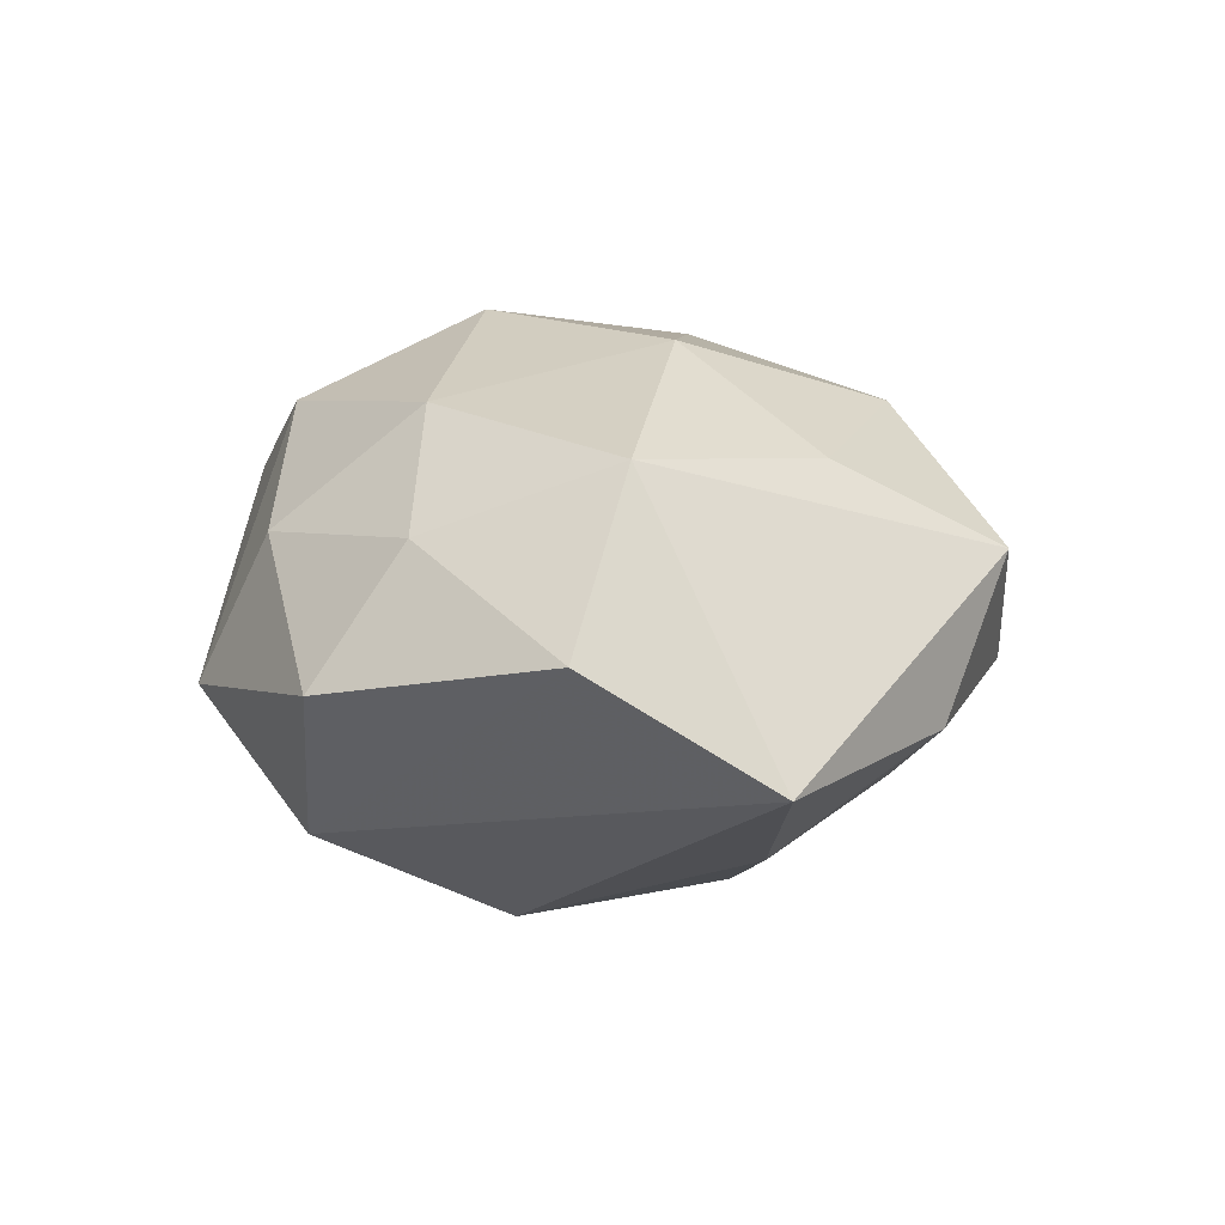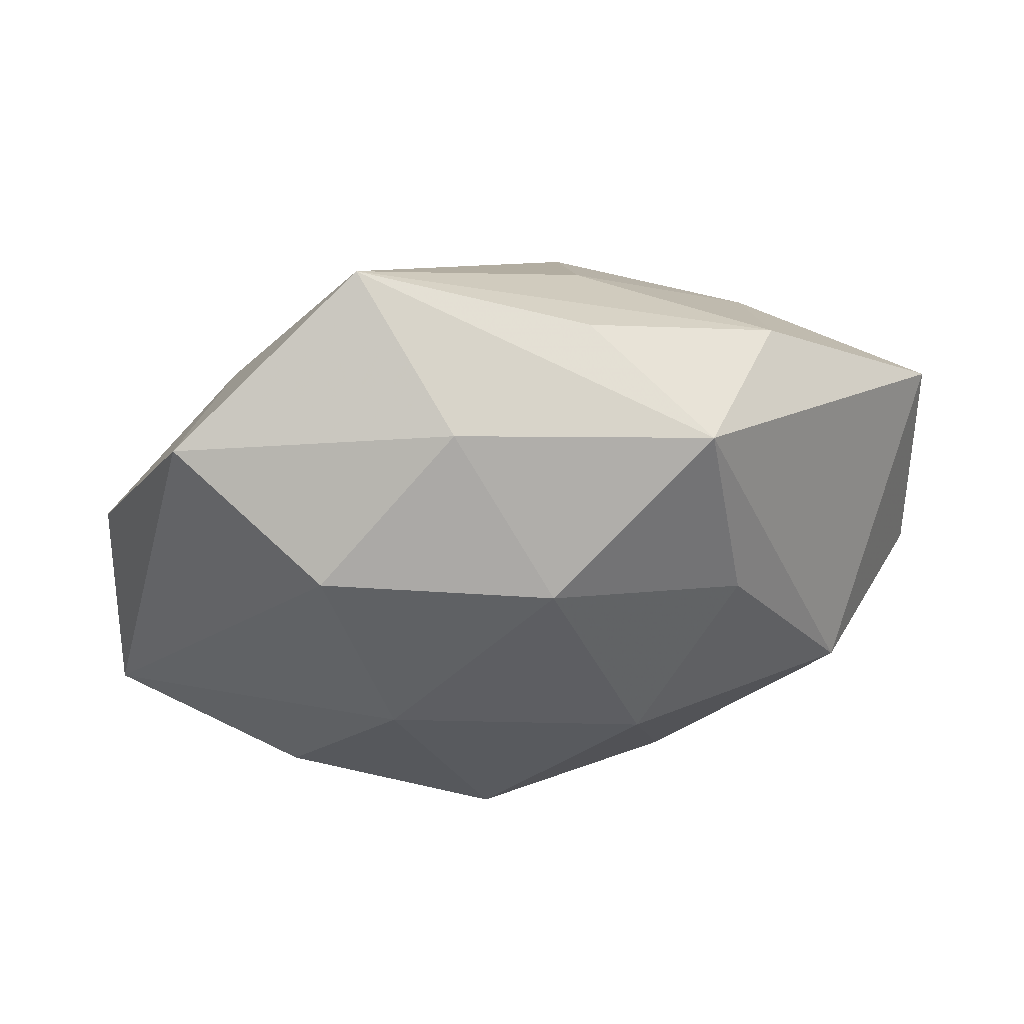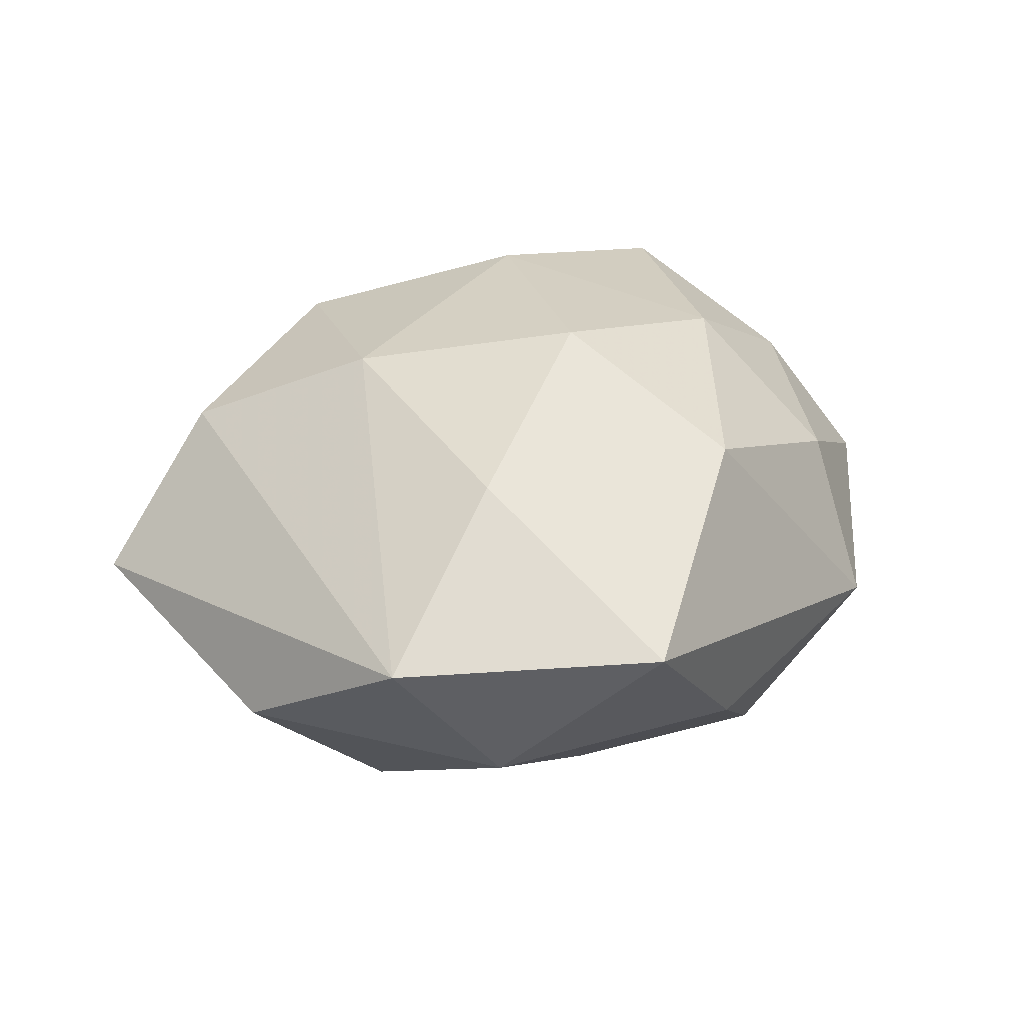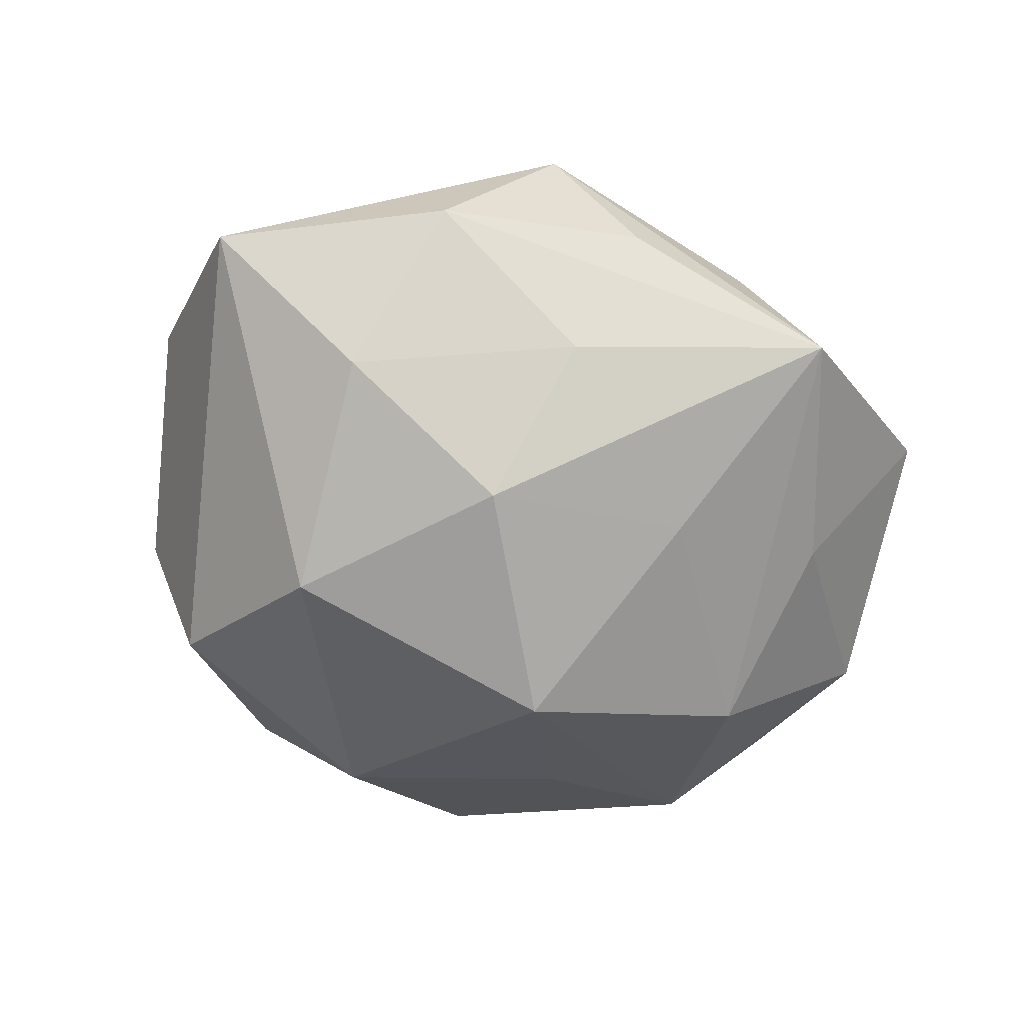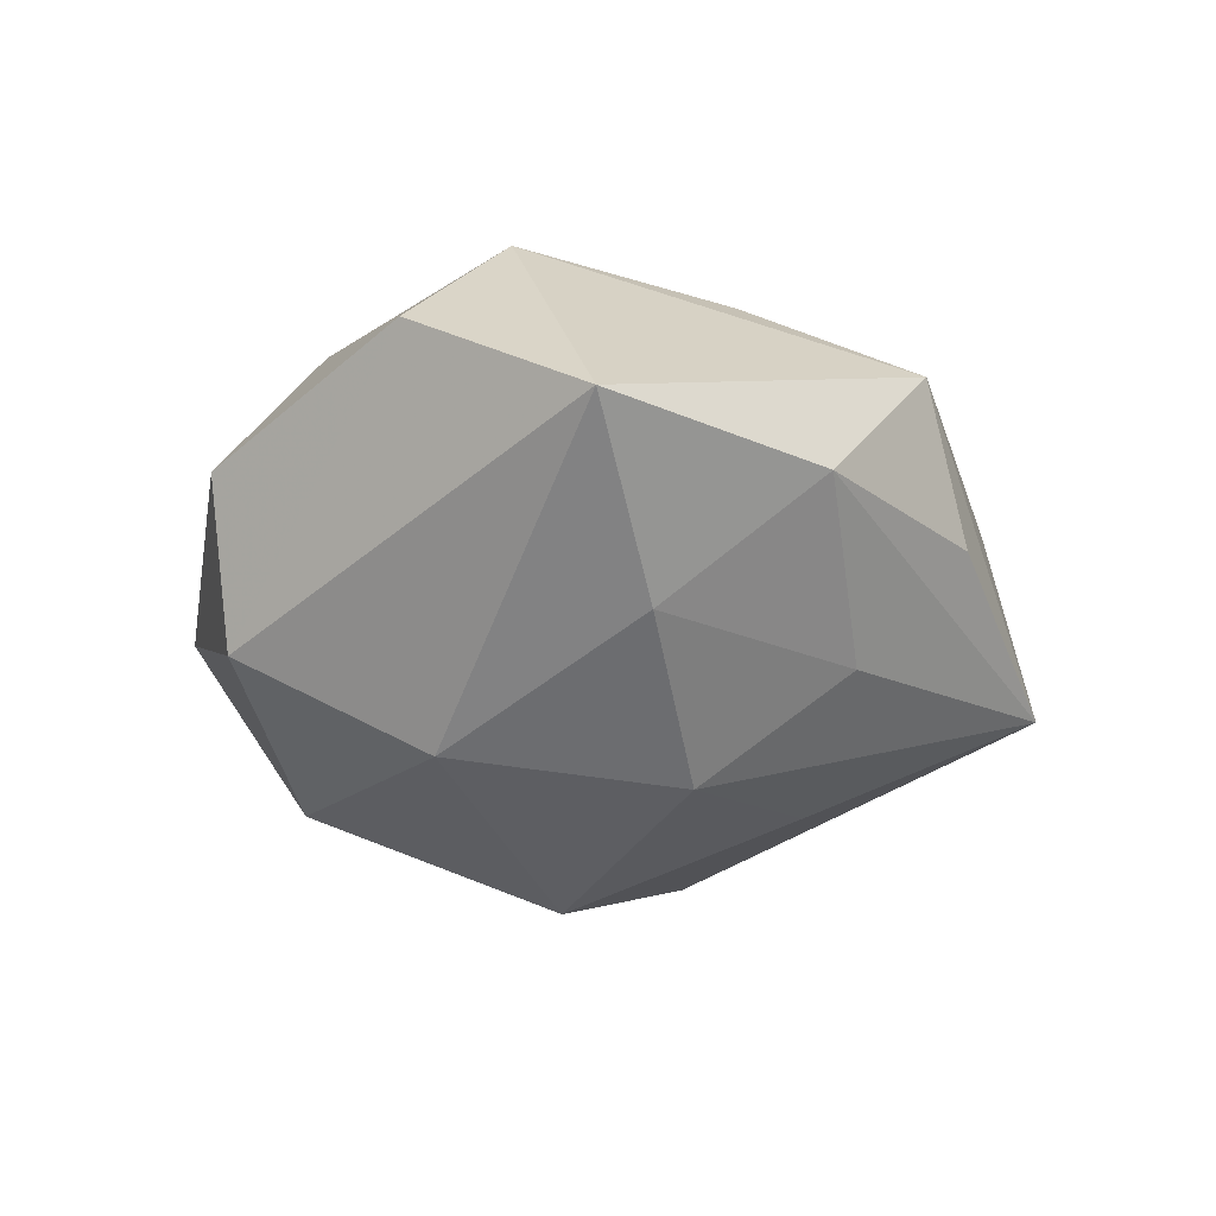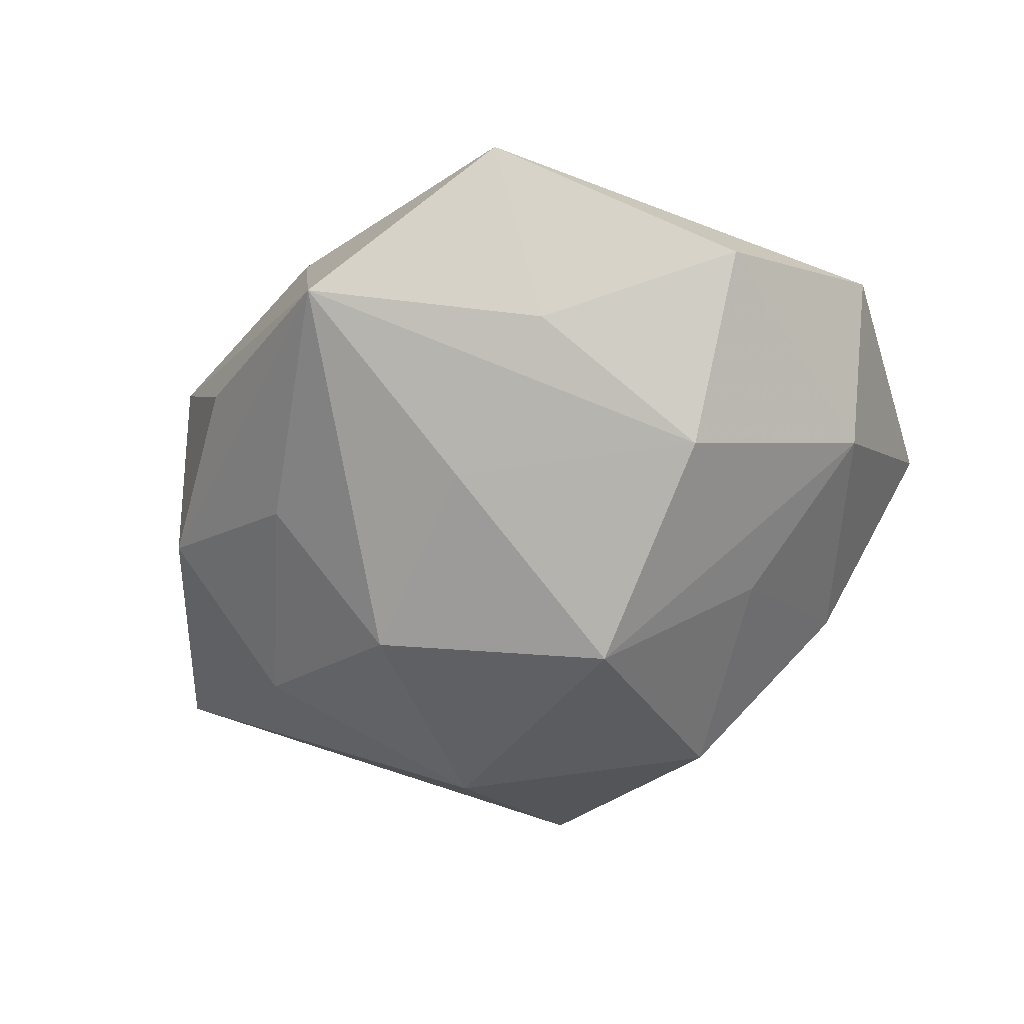
<metadata>
{"format":"obj","ext":"obj","renderer":"f3d","projection":"perspective","resolution":1024,"background":"white","views":[{"elev":15.8,"azim":85.5,"up":"+Z"},{"elev":67.1,"azim":-10.3,"up":"+Y"},{"elev":28.7,"azim":-60.8,"up":"+Z"},{"elev":-63.4,"azim":145.8,"up":"+Z"},{"elev":-26.8,"azim":104.9,"up":"+Z"},{"elev":-54.6,"azim":-131.1,"up":"+Z"}]}
</metadata>
<code>
v 0.01603 -0.02045 0.02749
v -0.05489 -0.01379 0.006992
v 0.01083 0.007462 0.03306
v 0.03061 -0.03429 -0.01713
v 0.03937 -0.03397 0.001312
v 0.05382 -0.007307 0.008198
v 0.01095 0.0455 -0.004913
v 0.002678 -0.03528 -0.02502
v -0.00995 -0.03567 0.02276
v 0.01239 0.0326 -0.01861
v 0.01252 0.01405 -0.03096
v -0.0401 0.0399 -4.77e-05
v -0.007331 0.04533 0.006456
v -0.01527 0.04932 -0.01487
v -0.03828 -0.04132 0.008586
v 0.05669 0.0148 -0.005409
v 0.0351 -0.02276 0.0169
v -0.01178 0.02156 -0.02557
v -0.02552 0.03446 0.01777
v 0.02265 0.04354 0.01129
v 0.03887 0.0001306 0.02573
v -0.04278 -0.02155 -0.01068
v -0.05195 0.009199 -0.007156
v -0.01953 0.01214 0.0284
v -0.01841 -0.04137 -0.009793
v -0.008085 -0.006806 -0.03613
v -0.02164 -0.02187 -0.02165
v 0.03514 0.01515 -0.01995
v -0.03469 0.001432 -0.02423
v 0.02492 0.0228 0.02237
v 0.03427 0.03455 -0.005675
v 0.001343 0.03334 0.02387
v 0.02545 -0.01161 -0.02959
v 0.01195 -0.04696 -0.005527
v -0.03338 -0.01454 0.02266
v -0.008978 -0.013 0.03354
v 0.01585 -0.03825 0.01317
v -0.03228 0.02513 -0.01612
f 9 36 15
f 15 36 35
f 21 16 20
f 34 9 15
f 7 14 20
f 13 32 20
f 20 14 13
f 13 14 12
f 16 21 6
f 37 34 5
f 9 34 37
f 36 9 1
f 9 37 1
f 20 32 30
f 30 21 20
f 36 1 3
f 3 1 21
f 3 30 32
f 21 30 3
f 25 34 15
f 8 34 25
f 5 34 4
f 4 34 8
f 8 33 4
f 4 33 16
f 4 6 5
f 16 6 4
f 28 33 11
f 16 33 28
f 12 14 38
f 14 29 38
f 15 35 2
f 11 33 26
f 26 33 8
f 19 13 12
f 32 13 19
f 12 2 19
f 21 1 17
f 5 6 17
f 17 6 21
f 17 37 5
f 17 1 37
f 11 14 10
f 10 28 11
f 12 38 23
f 23 38 29
f 23 2 12
f 15 2 22
f 22 25 15
f 22 23 29
f 2 23 22
f 29 26 22
f 18 29 14
f 18 26 29
f 18 14 11
f 11 26 18
f 24 2 35
f 24 19 2
f 24 35 36
f 36 3 24
f 24 3 32
f 32 19 24
f 14 7 31
f 31 10 14
f 20 16 31
f 31 7 20
f 16 28 31
f 28 10 31
f 27 26 8
f 27 22 26
f 8 25 27
f 25 22 27

</code>
